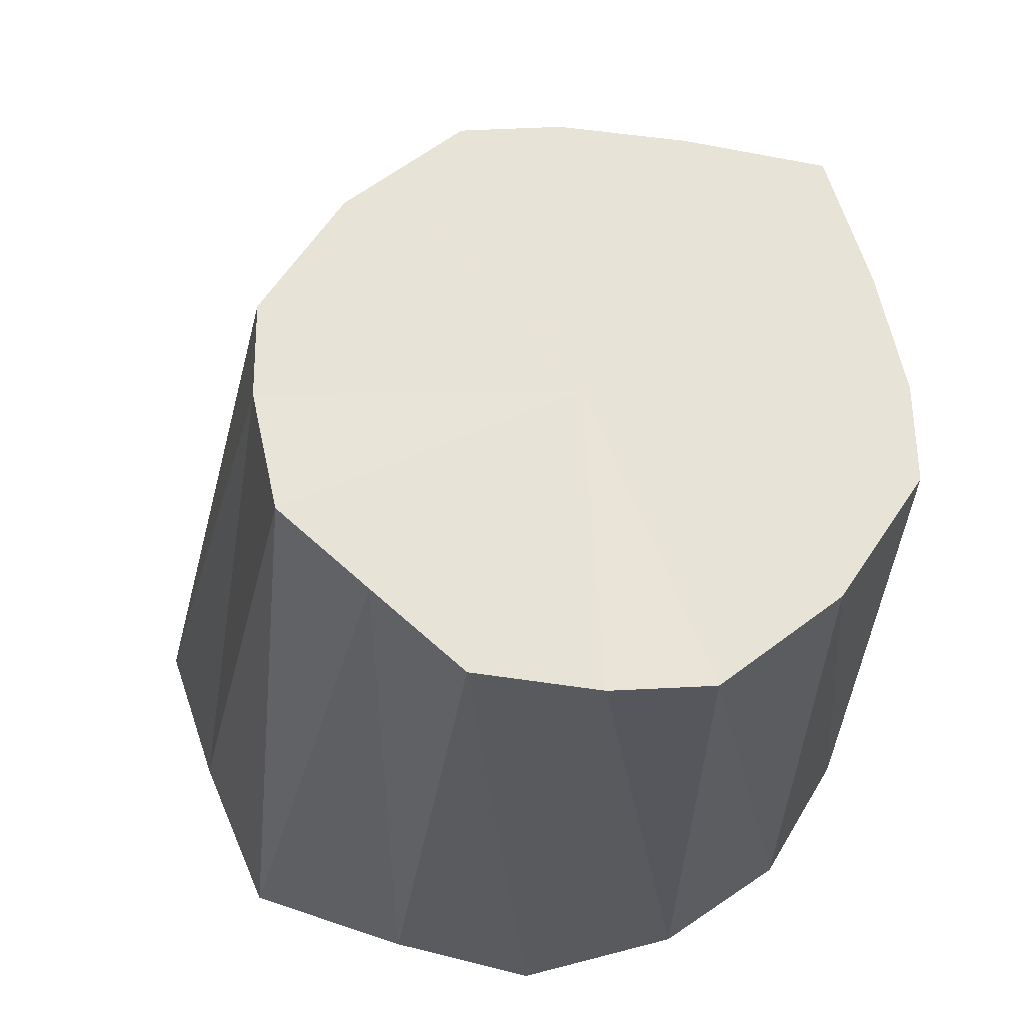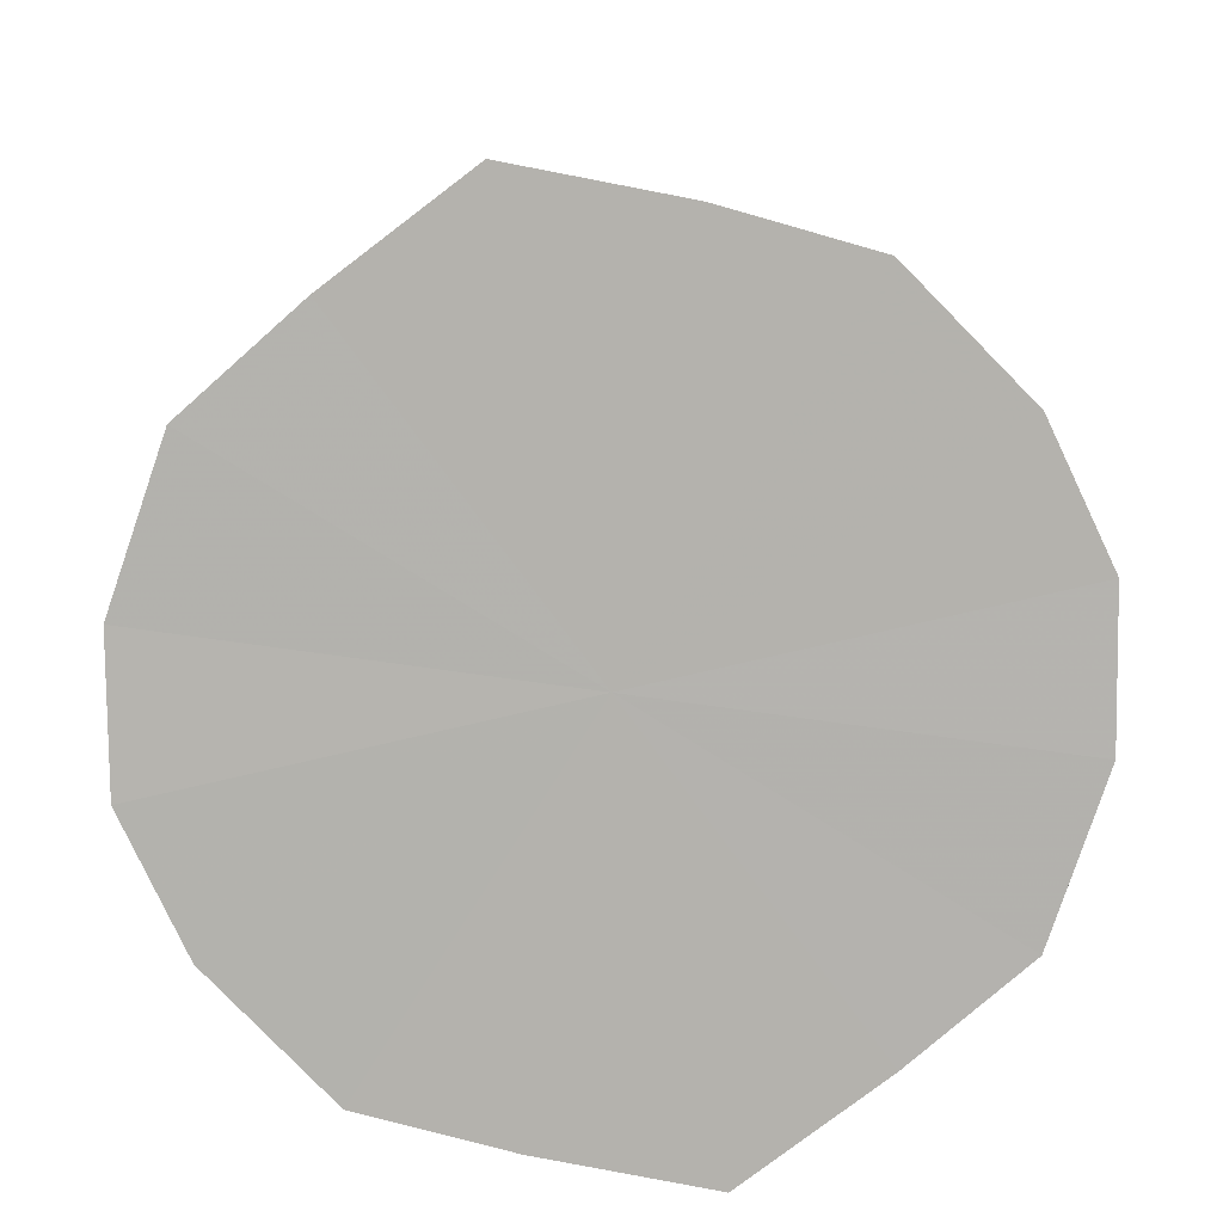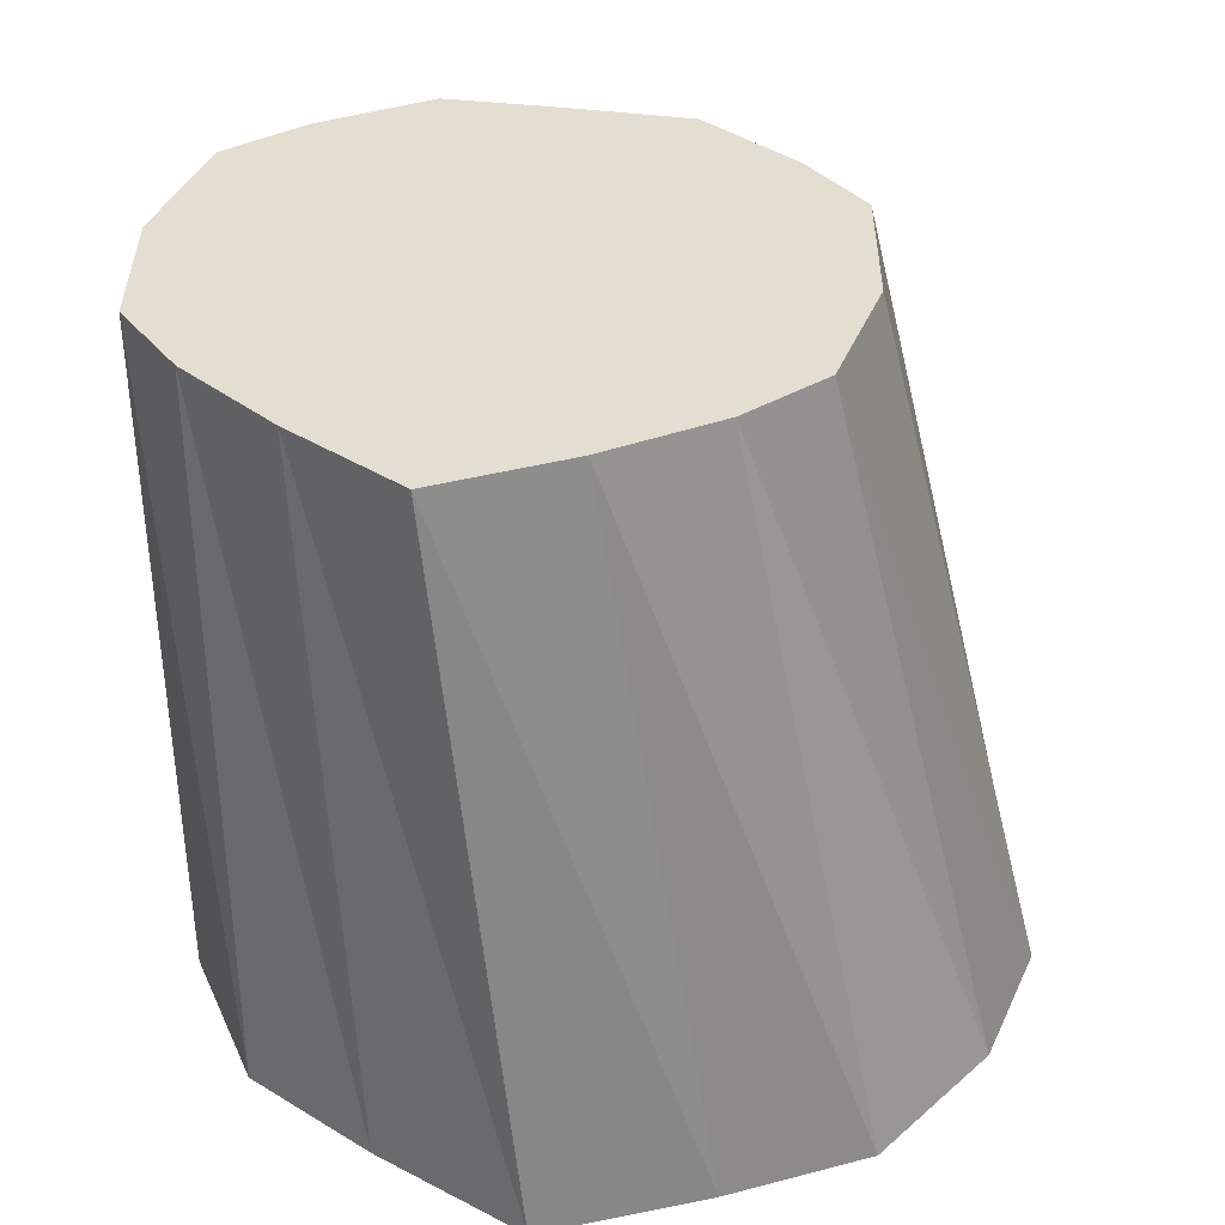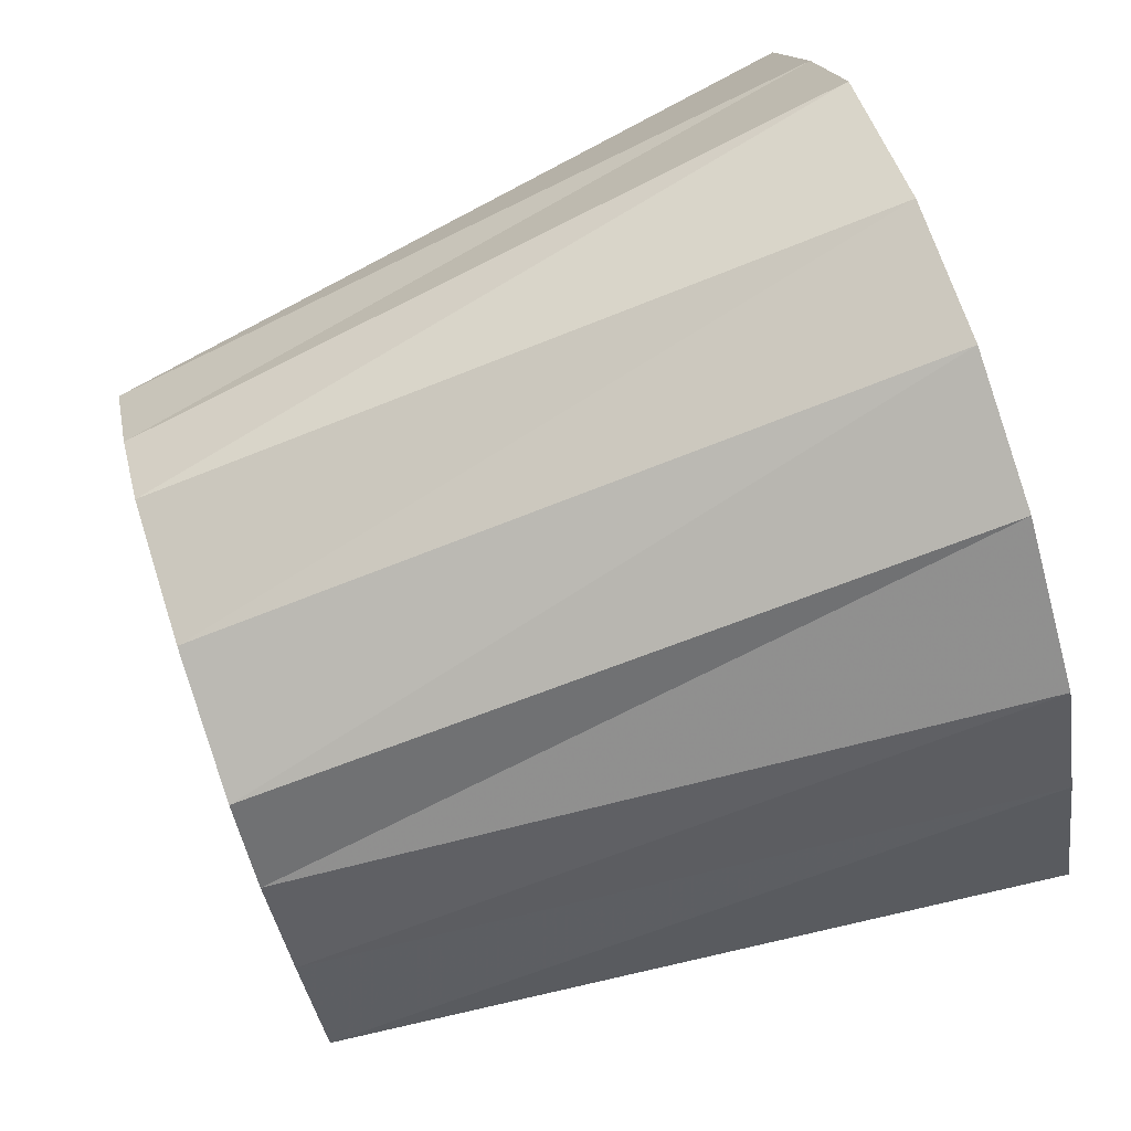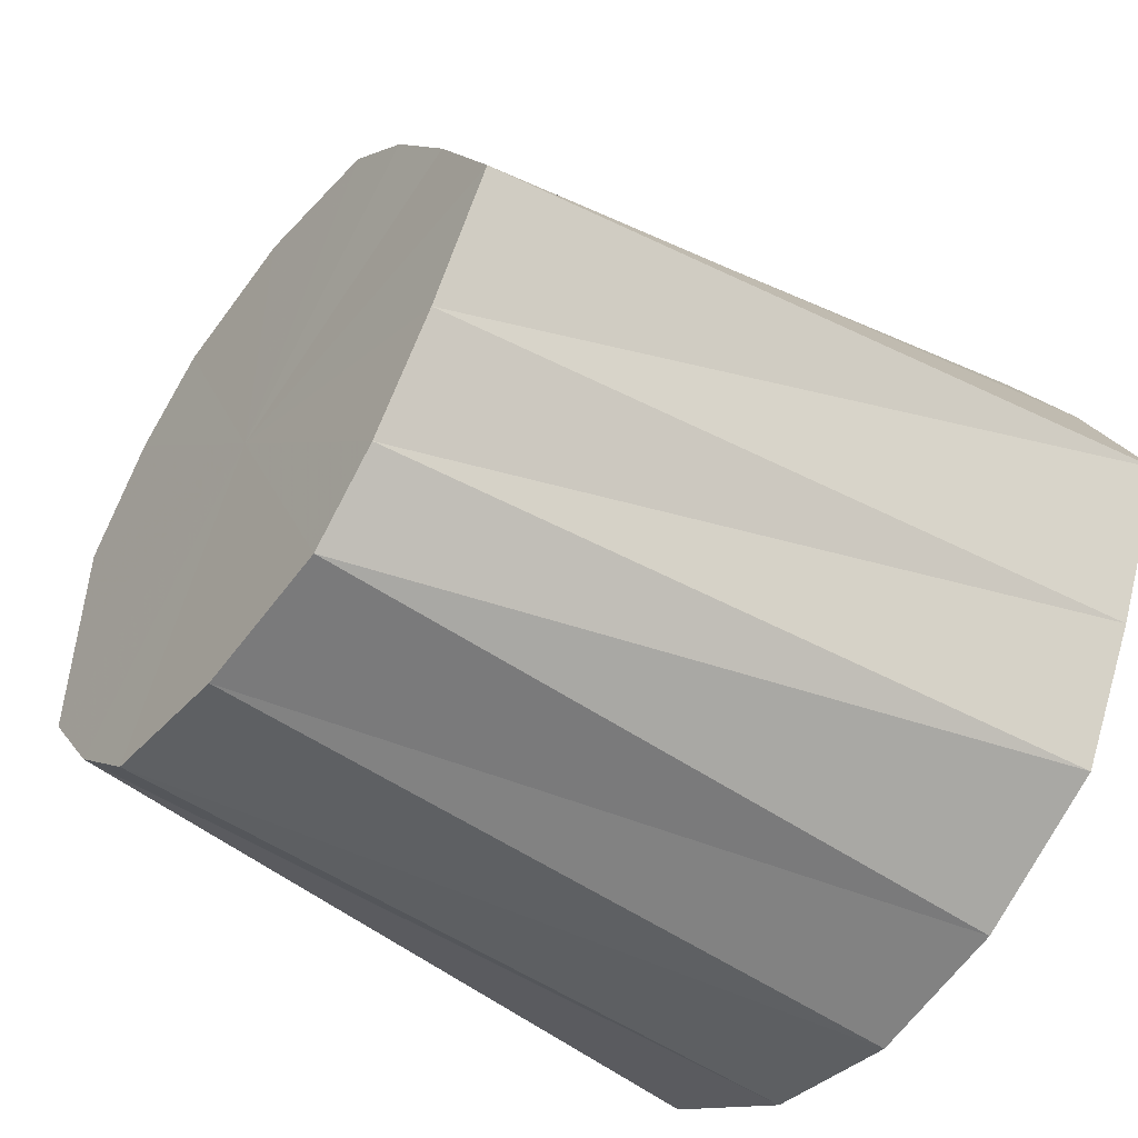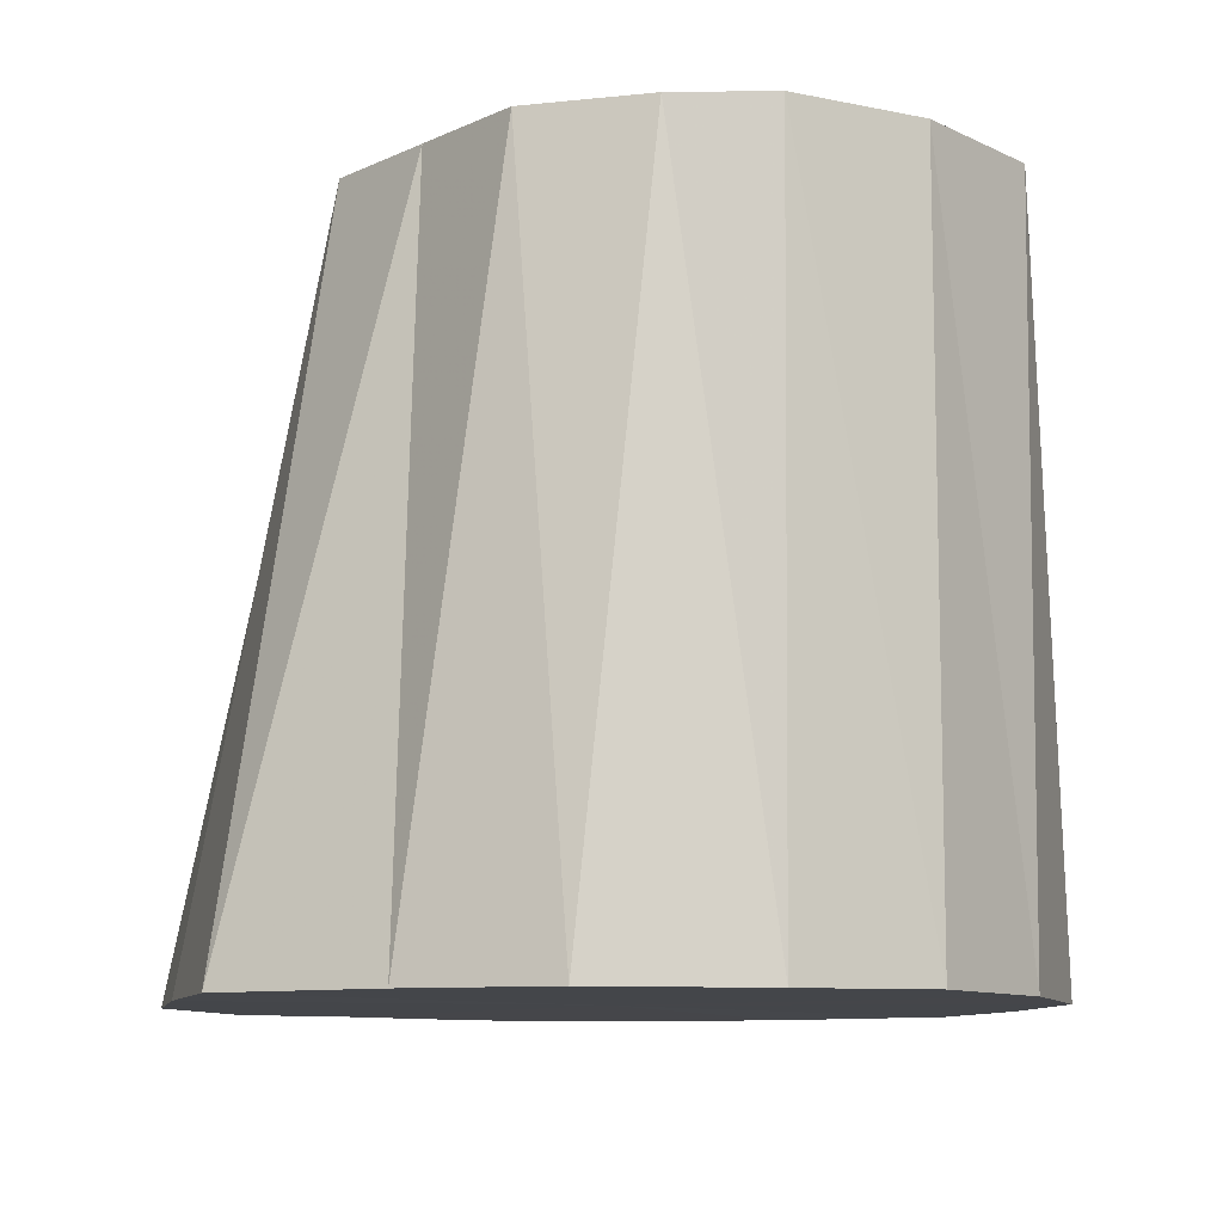
<metadata>
{"format":"obj","ext":"obj","renderer":"f3d","projection":"perspective","resolution":1024,"background":"white","views":[{"elev":61.7,"azim":133.0,"up":"+Y"},{"elev":-79.7,"azim":-77.1,"up":"+Y"},{"elev":36.0,"azim":-80.2,"up":"+Y"},{"elev":80.0,"azim":-108.2,"up":"+Z"},{"elev":-50.7,"azim":-127.6,"up":"+Z"},{"elev":-9.8,"azim":139.7,"up":"+Y"}]}
</metadata>
<code>
o 12013
v 2211 1870 7.545
v 2211 1870 7.549
v 2211 1870 7.545
v 2211 1870 7.562
v 2211 1870 7.548
v 2211 1870 7.549
v 2211 1870 7.548
v 2211 1870 7.58
v 2211 1870 7.558
v 2211 1870 7.562
v 2211 1870 7.558
v 2211 1870 7.602
v 2211 1870 7.572
v 2211 1870 7.58
v 2211 1870 7.572
v 2211 1870 7.624
v 2211 1870 7.589
v 2211 1870 7.602
v 2211 1870 7.589
v 2211 1870 7.642
v 2211 1870 7.606
v 2211 1870 7.655
v 2211 1870 7.621
v 2211 1870 7.642
v 2211 1870 7.589
v 2211 1870 7.659
v 2211 1870 7.63
v 2211 1870 7.621
v 2211 1870 7.63
v 2211 1870 7.655
v 2211 1870 7.634
v 2211 1870 7.659
v 2211 1870 7.655
v 2211 1870 7.63
v 2211 1870 7.642
v 2211 1870 7.624
v 2211 1870 7.621
v 2211 1870 7.642
v 2211 1870 7.606
v 2211 1870 7.624
v 2211 1870 7.602
v 2211 1870 7.589
v 2211 1870 7.606
v 2211 1870 7.572
v 2211 1870 7.558
v 2211 1870 7.548
v 2211 1870 7.545
v 2211 1870 7.548
v 2211 1870 7.558
v 2211 1870 7.572
v 2211 1870 7.589
v 2211 1870 7.549
v 2211 1870 7.548
v 2211 1870 7.545
v 2211 1870 7.562
v 2211 1870 7.558
v 2211 1870 7.545
v 2211 1870 7.548
v 2211 1870 7.58
v 2211 1870 7.572
v 2211 1870 7.602
v 2211 1870 7.589
v 2211 1870 7.624
v 2211 1870 7.606
v 2211 1870 7.549
v 2211 1870 7.558
v 2211 1870 7.562
v 2211 1870 7.572
v 2211 1870 7.58
v 2211 1870 7.589
v 2211 1870 7.655
v 2211 1870 7.63
v 2211 1870 7.621
v 2211 1870 7.545
v 2211 1870 7.602
v 2211 1870 7.549
v 2211 1870 7.562
v 2211 1870 7.549
v 2211 1870 7.58
v 2211 1870 7.562
v 2211 1870 7.602
v 2211 1870 7.58
v 2211 1870 7.624
v 2211 1870 7.602
v 2211 1870 7.642
v 2211 1870 7.624
v 2211 1870 7.655
v 2211 1870 7.642
v 2211 1870 7.659
v 2211 1870 7.655
f 1 2 3
f 2 4 5
f 6 1 7
f 4 8 9
f 10 6 11
f 8 12 13
f 14 10 15
f 12 16 17
f 18 14 19
f 16 20 21
f 20 22 23
f 24 23 21
f 21 23 25
f 22 26 27
f 28 29 25
f 26 30 31
f 32 31 27
f 27 31 25
f 33 34 31
f 31 34 25
f 30 35 34
f 35 36 37
f 38 37 34
f 34 37 25
f 36 18 39
f 40 39 37
f 37 39 25
f 41 19 39
f 39 19 25
f 42 43 25
f 44 42 25
f 45 44 25
f 46 45 25
f 47 46 25
f 48 47 25
f 49 48 25
f 50 49 25
f 51 50 25
f 52 53 54
f 55 56 53
f 57 54 58
f 59 60 56
f 61 62 60
f 63 64 62
f 65 58 66
f 67 66 68
f 69 68 70
f 71 72 73
f 74 75 76
f 76 75 77
f 78 75 74
f 77 75 79
f 80 75 78
f 79 75 81
f 82 75 80
f 81 75 83
f 84 75 82
f 83 75 85
f 86 75 84
f 85 75 87
f 88 75 86
f 87 75 89
f 90 75 88
f 89 75 90

</code>
